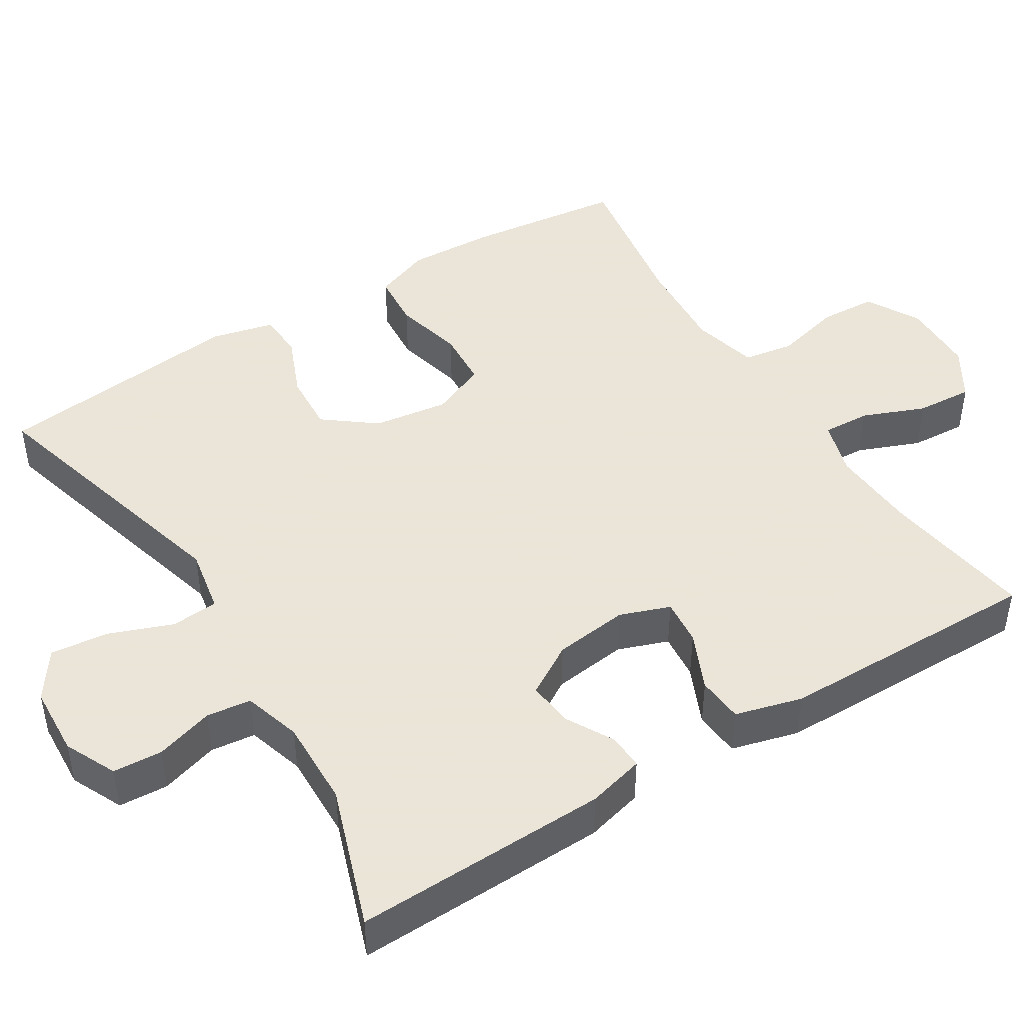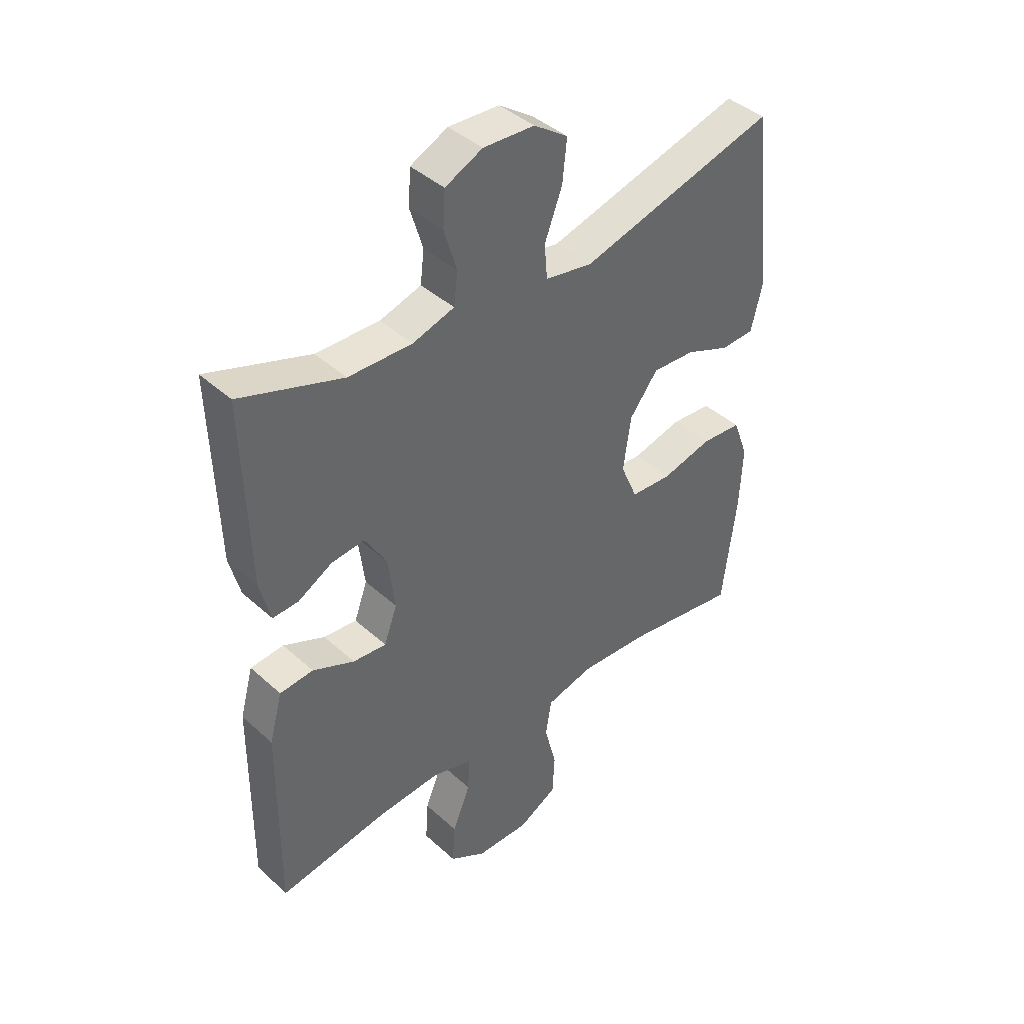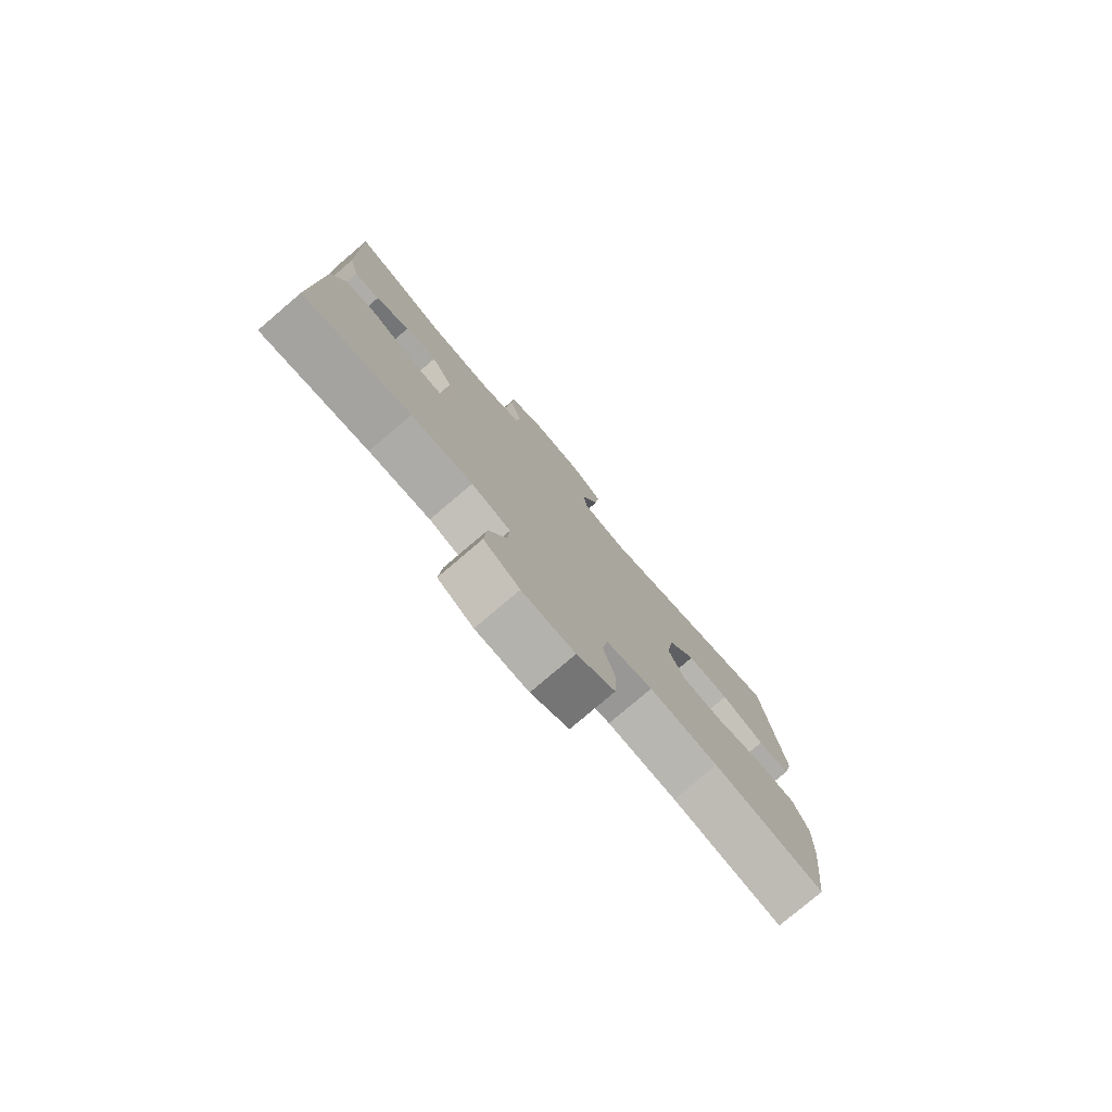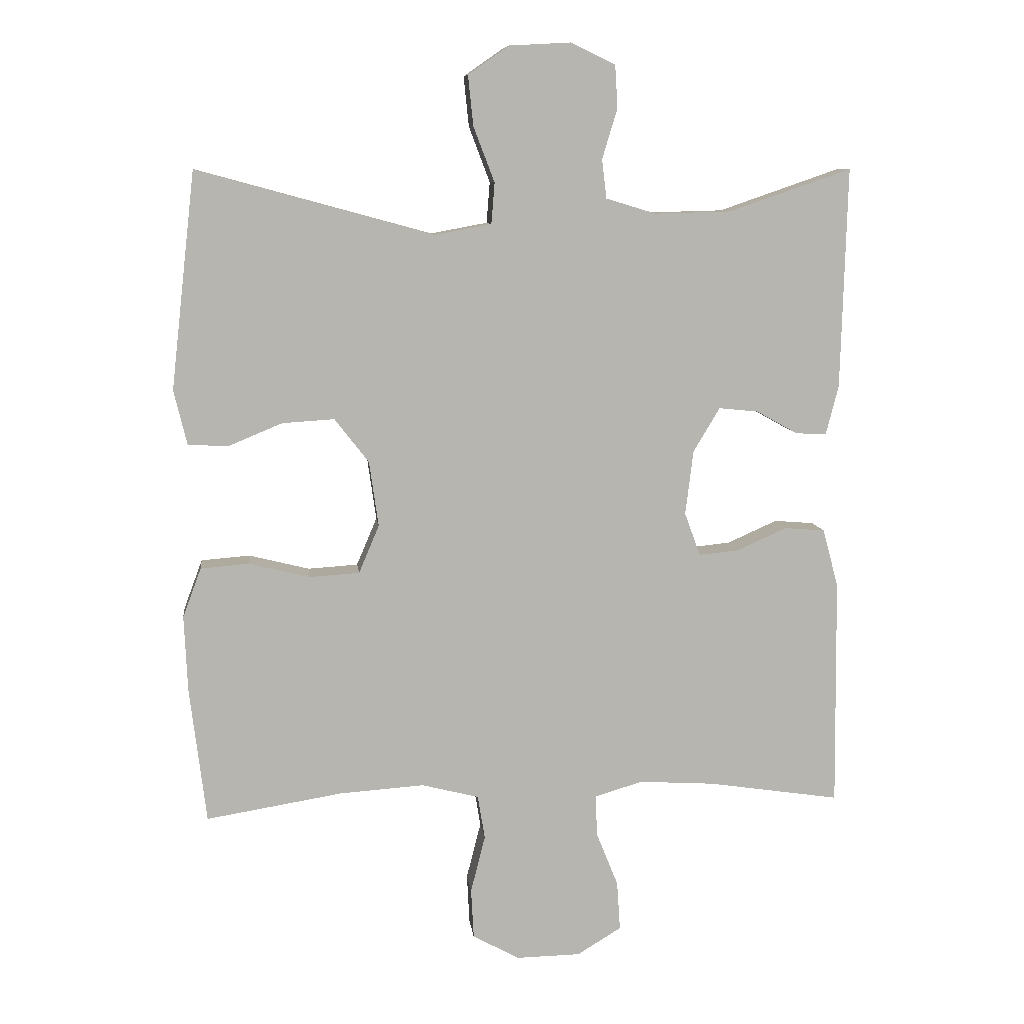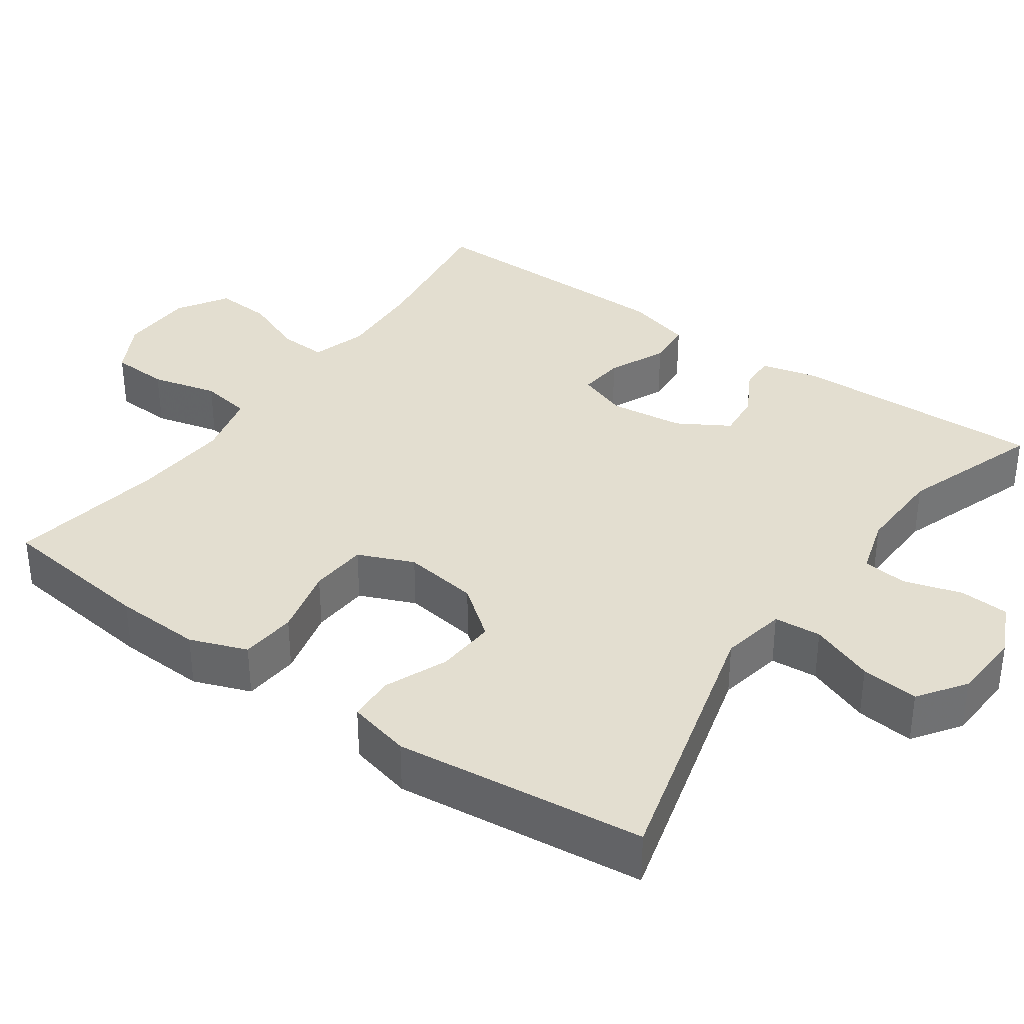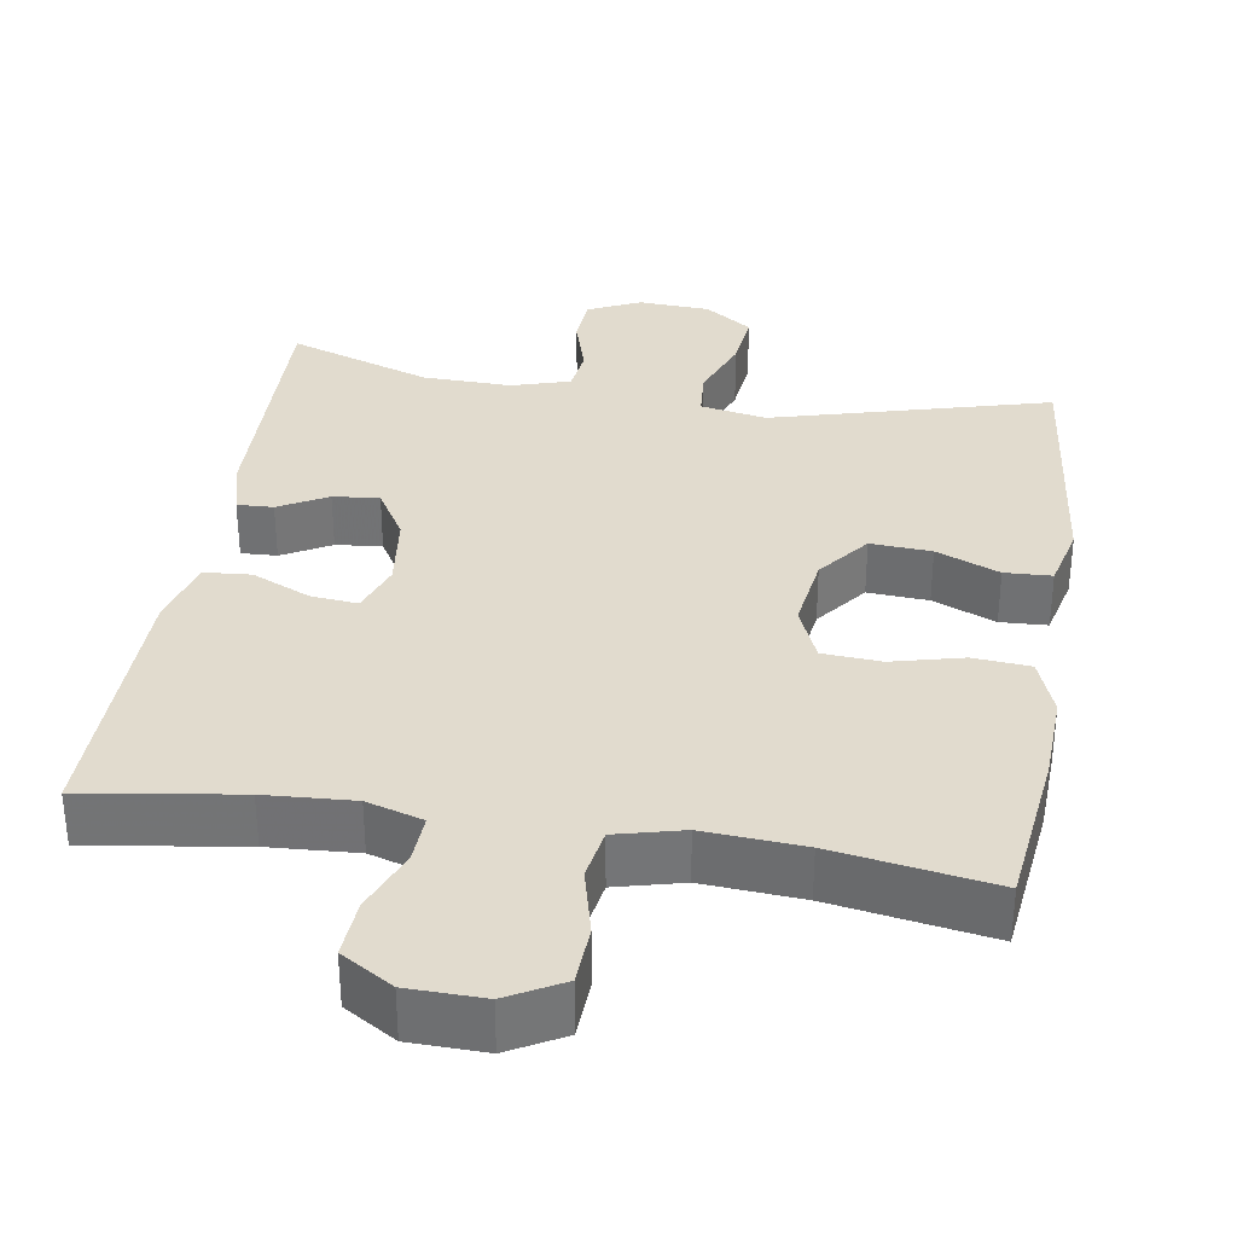
<metadata>
{"format":"obj","ext":"obj","renderer":"f3d","projection":"perspective","resolution":1024,"background":"white","views":[{"elev":45.5,"azim":58.1,"up":"+Y"},{"elev":41.8,"azim":137.3,"up":"+Z"},{"elev":-78.9,"azim":130.4,"up":"+Z"},{"elev":9.2,"azim":-6.6,"up":"+Z"},{"elev":35.7,"azim":-54.6,"up":"+Y"},{"elev":33.9,"azim":-170.9,"up":"+Y"}]}
</metadata>
<code>
v -0.5 0.07 0.5
v -0.14 0.07 0.402
v -0.054 0.07 0.418
v -0.049 0.07 0.48
v -0.081 0.07 0.564
v -0.089 0.07 0.64
v -0.027 0.07 0.683
v 0.066 0.07 0.688
v 0.134 0.07 0.656
v 0.138 0.07 0.591
v 0.115 0.07 0.515
v 0.122 0.07 0.456
v 0.198 0.07 0.433
v 0.314 0.07 0.436
v 0.5 0.07 0.5
v 0.491 0.07 0.165
v 0.472 0.07 0.09
v 0.425 0.07 0.092
v 0.362 0.07 0.127
v 0.302 0.07 0.133
v 0.262 0.07 0.066
v 0.25 0.07 -0.032
v 0.274 0.07 -0.098
v 0.335 0.07 -0.092
v 0.411 0.07 -0.058
v 0.472 0.07 -0.063
v 0.496 0.07 -0.151
v 0.5 0.07 -0.5
v 0.299 0.07 -0.47
v 0.184 0.07 -0.463
v 0.111 0.07 -0.485
v 0.114 0.07 -0.548
v 0.147 0.07 -0.63
v 0.152 0.07 -0.705
v 0.085 0.07 -0.746
v -0.013 0.07 -0.748
v -0.084 0.07 -0.709
v -0.088 0.07 -0.633
v -0.066 0.07 -0.546
v -0.077 0.07 -0.479
v -0.164 0.07 -0.457
v -0.293 0.07 -0.466
v -0.5 0.07 -0.5
v -0.525 0.07 -0.293
v -0.53 0.07 -0.178
v -0.502 0.07 -0.103
v -0.428 0.07 -0.097
v -0.336 0.07 -0.12
v -0.26 0.07 -0.115
v -0.229 0.07 -0.042
v -0.243 0.07 0.057
v -0.295 0.07 0.124
v -0.374 0.07 0.119
v -0.456 0.07 0.085
v -0.517 0.07 0.088
v -0.537 0.07 0.171
v -0.5 0 0.5
v -0.14 0 0.402
v -0.054 0 0.418
v -0.049 0 0.48
v -0.081 0 0.564
v -0.089 0 0.64
v -0.027 0 0.683
v 0.066 0 0.688
v 0.134 0 0.656
v 0.138 0 0.591
v 0.115 0 0.515
v 0.122 0 0.456
v 0.198 0 0.433
v 0.314 0 0.436
v 0.5 0 0.5
v 0.491 0 0.165
v 0.472 0 0.09
v 0.425 0 0.092
v 0.362 0 0.127
v 0.302 0 0.133
v 0.262 0 0.066
v 0.25 0 -0.032
v 0.274 0 -0.098
v 0.335 0 -0.092
v 0.411 0 -0.058
v 0.472 0 -0.063
v 0.496 0 -0.151
v 0.5 0 -0.5
v 0.299 0 -0.47
v 0.184 0 -0.463
v 0.111 0 -0.485
v 0.114 0 -0.548
v 0.147 0 -0.63
v 0.152 0 -0.705
v 0.085 0 -0.746
v -0.013 0 -0.748
v -0.084 0 -0.709
v -0.088 0 -0.633
v -0.066 0 -0.546
v -0.077 0 -0.479
v -0.164 0 -0.457
v -0.293 0 -0.466
v -0.5 0 -0.5
v -0.525 0 -0.293
v -0.53 0 -0.178
v -0.502 0 -0.103
v -0.428 0 -0.097
v -0.336 0 -0.12
v -0.26 0 -0.115
v -0.229 0 -0.042
v -0.243 0 0.057
v -0.295 0 0.124
v -0.374 0 0.119
v -0.456 0 0.085
v -0.517 0 0.088
v -0.537 0 0.171
f 53 54 55 56
f 52 53 56 1
f 51 52 1 2
f 50 51 2 3
f 45 46 47 48
f 45 48 49
f 42 43 44 45
f 41 42 45 49
f 40 41 49 50
f 36 37 38 39
f 36 39 40
f 35 36 40
f 32 33 34 35
f 31 32 35 40
f 30 31 40 50
f 26 27 28 29
f 24 25 26 29
f 23 24 29 30
f 22 23 30 50
f 16 17 18 19
f 14 15 16 19
f 13 14 19 20
f 12 13 20 21
f 8 9 10 11
f 8 11 12
f 7 8 12
f 4 5 6 7
f 3 4 7 12
f 21 22 50
f 3 12 21 50
f 112 111 110 109
f 57 112 109 108
f 58 57 108 107
f 59 58 107 106
f 104 103 102 101
f 105 104 101
f 101 100 99 98
f 105 101 98 97
f 106 105 97 96
f 95 94 93 92
f 96 95 92
f 96 92 91
f 91 90 89 88
f 96 91 88 87
f 106 96 87 86
f 85 84 83 82
f 85 82 81 80
f 86 85 80 79
f 106 86 79 78
f 75 74 73 72
f 75 72 71 70
f 76 75 70 69
f 77 76 69 68
f 67 66 65 64
f 68 67 64
f 68 64 63
f 63 62 61 60
f 68 63 60 59
f 106 78 77
f 106 77 68 59
f 1 57 58 2
f 2 58 59 3
f 3 59 60 4
f 4 60 61 5
f 5 61 62 6
f 6 62 63 7
f 7 63 64 8
f 8 64 65 9
f 9 65 66 10
f 10 66 67 11
f 11 67 68 12
f 12 68 69 13
f 13 69 70 14
f 14 70 71 15
f 15 71 72 16
f 16 72 73 17
f 17 73 74 18
f 18 74 75 19
f 19 75 76 20
f 20 76 77 21
f 21 77 78 22
f 22 78 79 23
f 23 79 80 24
f 24 80 81 25
f 25 81 82 26
f 26 82 83 27
f 27 83 84 28
f 28 84 85 29
f 29 85 86 30
f 30 86 87 31
f 31 87 88 32
f 32 88 89 33
f 33 89 90 34
f 34 90 91 35
f 35 91 92 36
f 36 92 93 37
f 37 93 94 38
f 38 94 95 39
f 39 95 96 40
f 40 96 97 41
f 41 97 98 42
f 42 98 99 43
f 43 99 100 44
f 44 100 101 45
f 45 101 102 46
f 46 102 103 47
f 47 103 104 48
f 48 104 105 49
f 49 105 106 50
f 50 106 107 51
f 51 107 108 52
f 52 108 109 53
f 53 109 110 54
f 54 110 111 55
f 55 111 112 56
f 56 112 57 1

</code>
